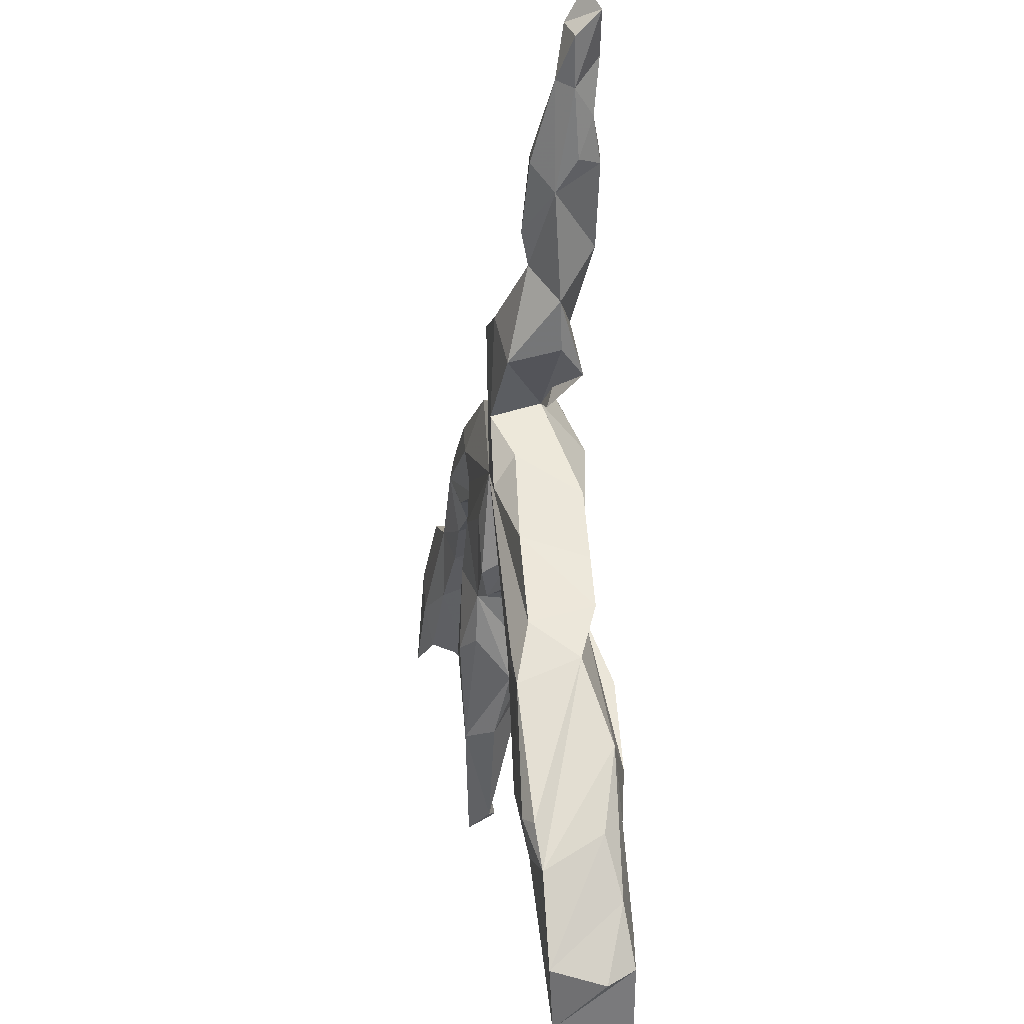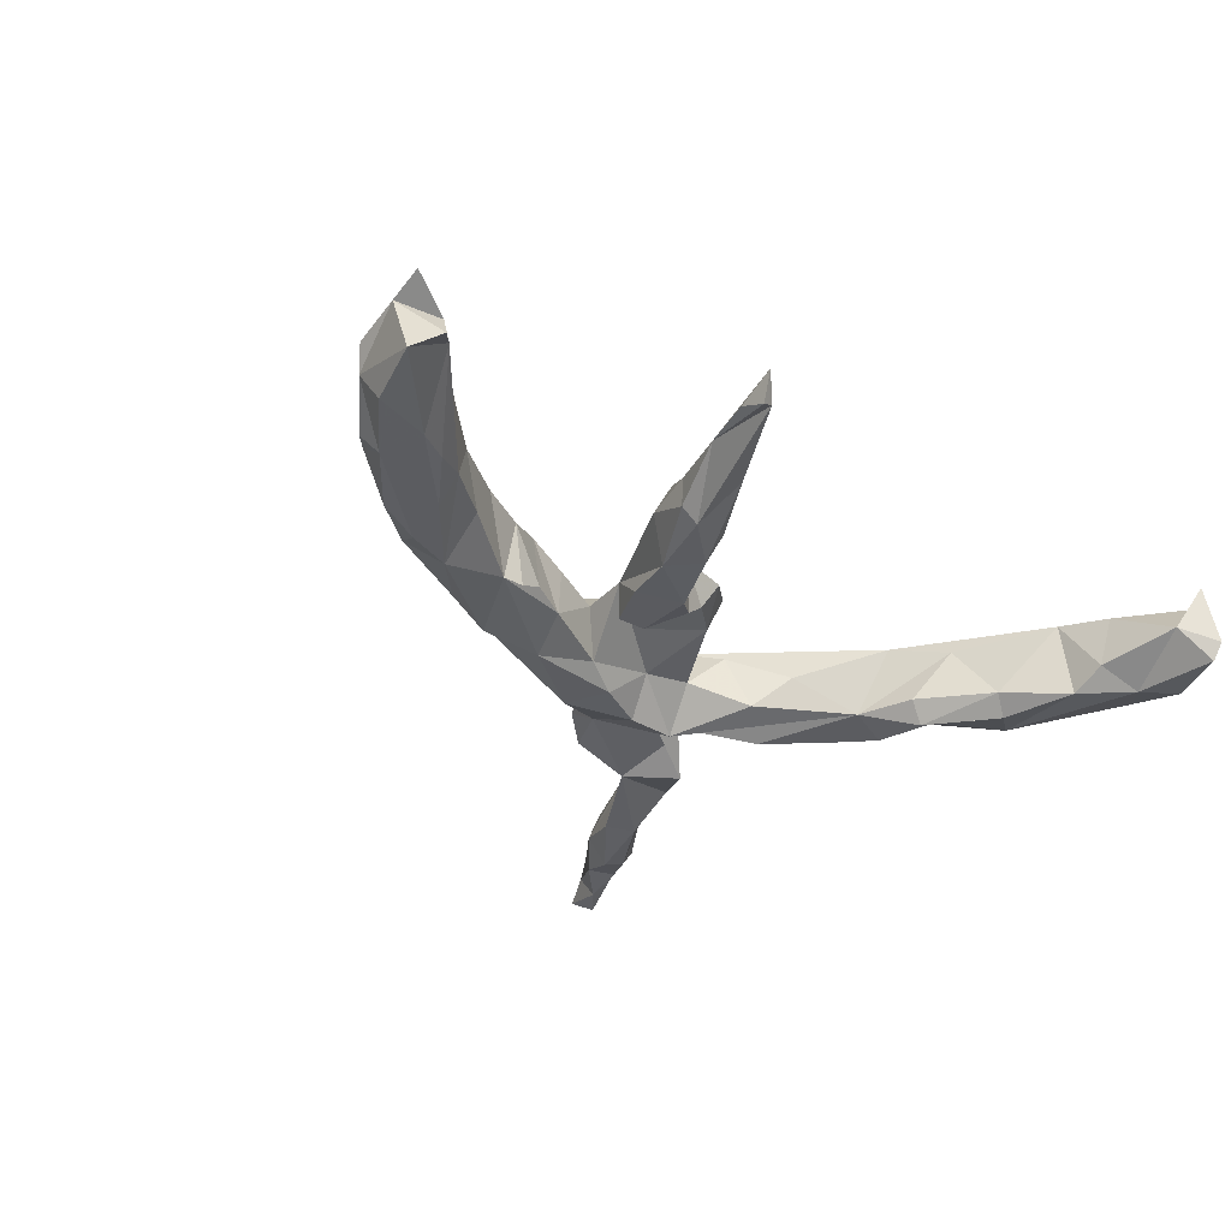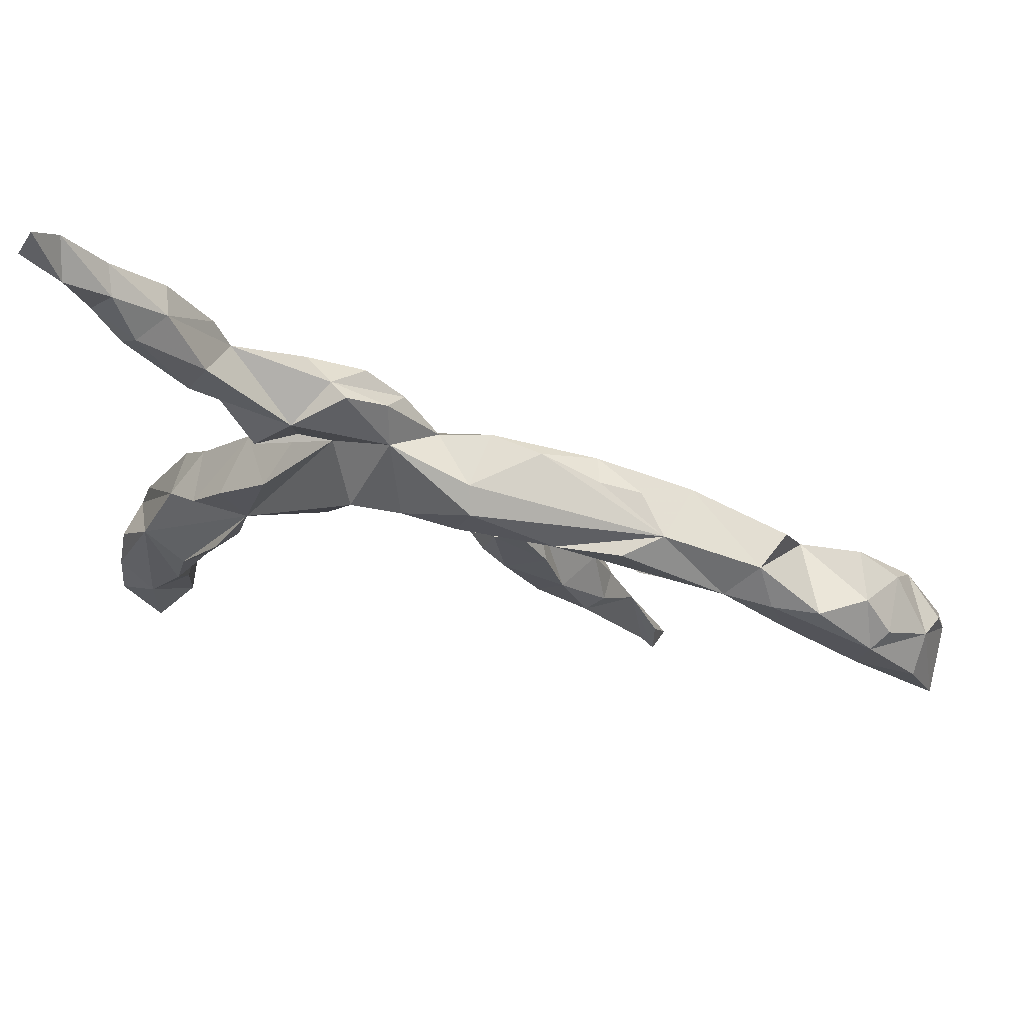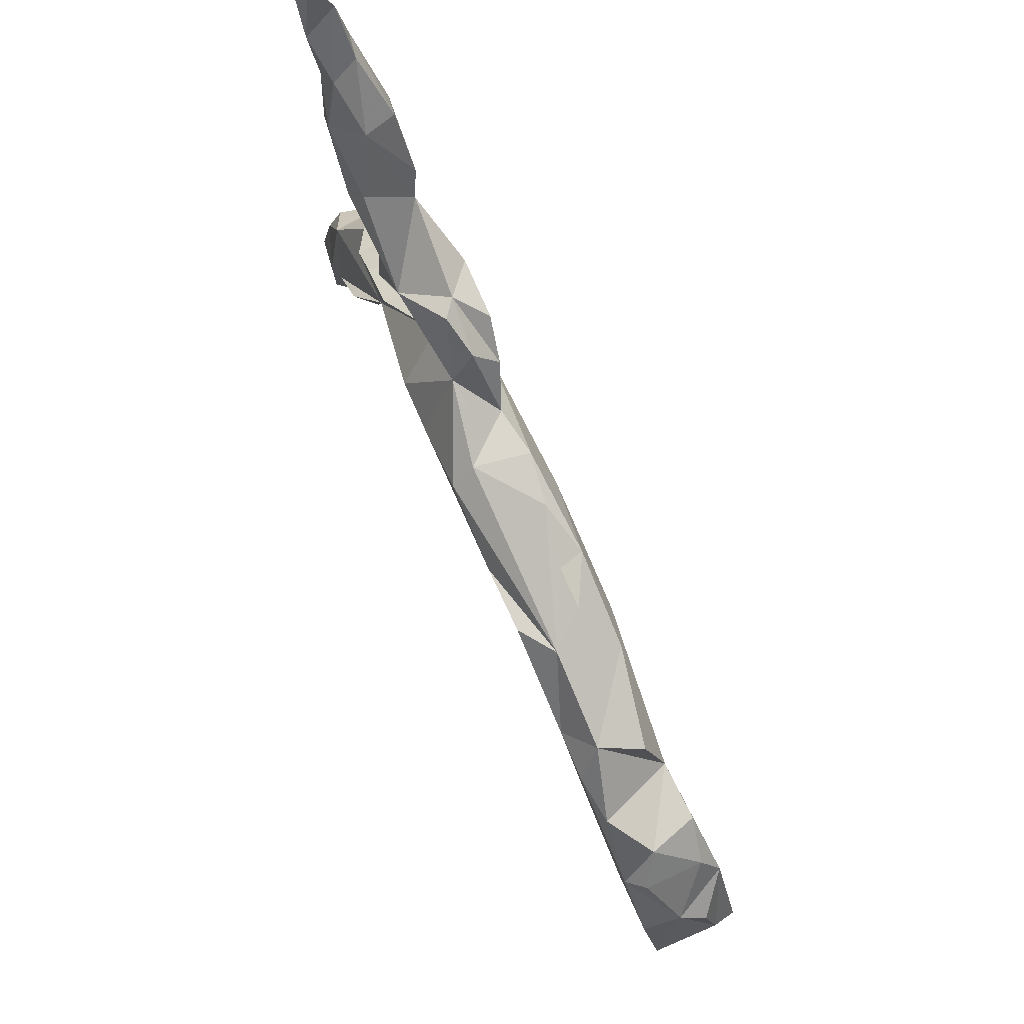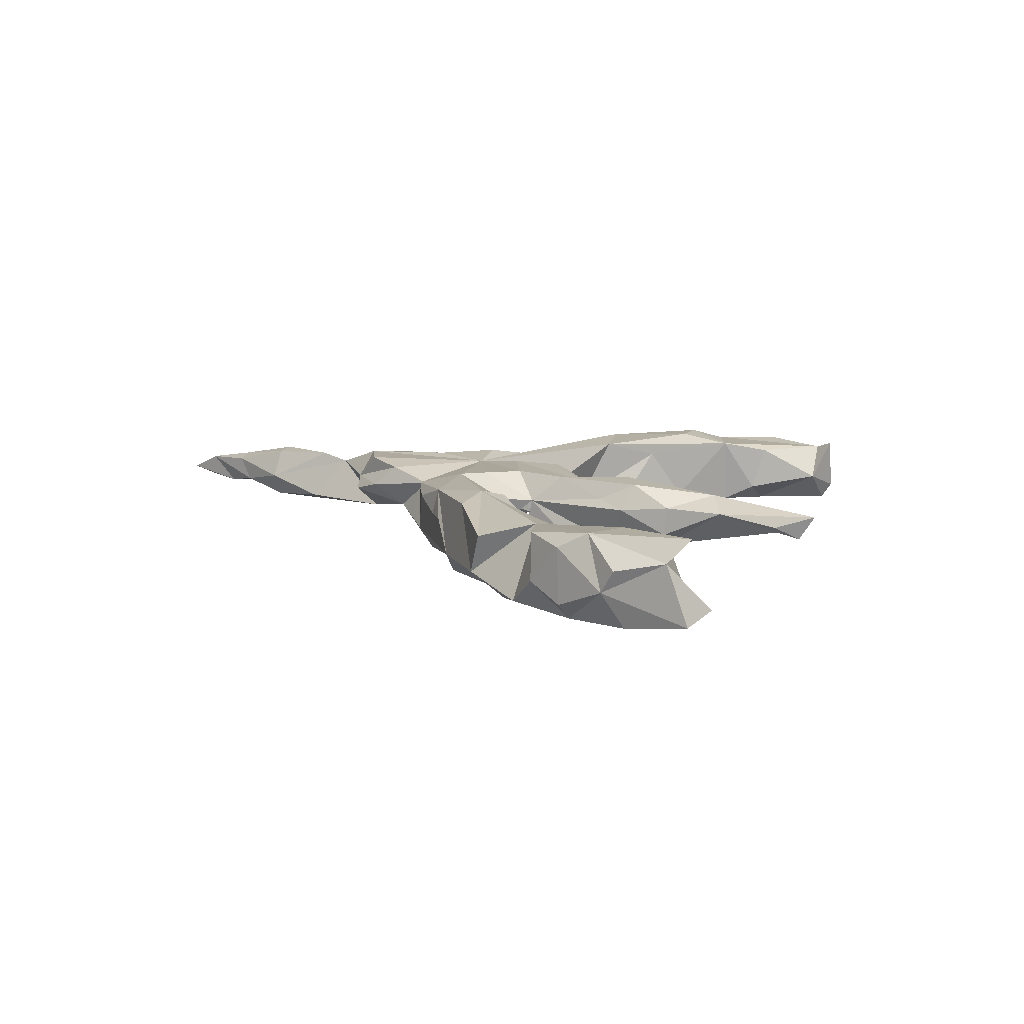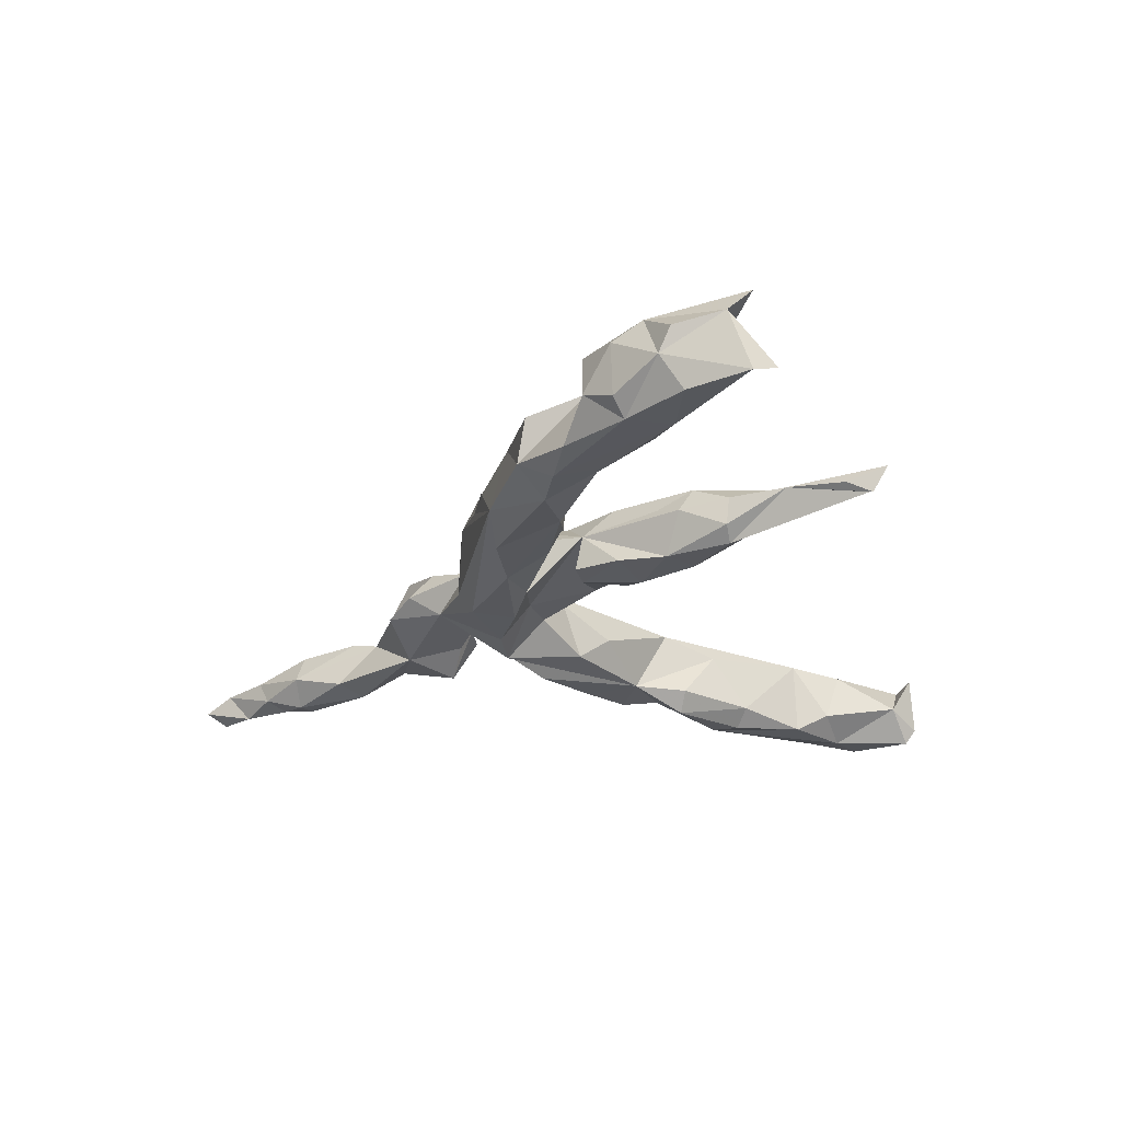
<metadata>
{"format":"obj","ext":"obj","renderer":"f3d","projection":"perspective","resolution":1024,"background":"white","views":[{"elev":0.8,"azim":82.0,"up":"+Y"},{"elev":-34.6,"azim":-47.9,"up":"+Z"},{"elev":68.9,"azim":-168.1,"up":"+Y"},{"elev":79.8,"azim":-114.3,"up":"+Y"},{"elev":9.5,"azim":-89.7,"up":"+Z"},{"elev":-27.5,"azim":-90.0,"up":"+Z"}]}
</metadata>
<code>
v 0.5217 0.6832 -0.02753
v 0.5039 0.7166 -0.009957
v 0.4798 0.6736 0.01328
v 0.5174 0.6507 0.004903
v 0.471 0.635 -0.03368
v 0.4272 0.6116 0.01579
v 0.4145 0.5944 -0.02274
v 0.4461 0.5637 -0.03017
v 0.4789 0.5923 -0.000986
v 0.4683 0.6039 0.02248
v 0.3666 0.5245 0.03926
v 0.3981 0.5092 0.04399
v 0.4323 0.5103 -0.01369
v 0.4045 0.4707 0.01189
v 0.4082 0.5092 -0.04568
v 0.3515 0.5363 -0.008014
v 0.3856 0.5291 -0.04819
v 0.3145 0.4298 0.04286
v 0.302 0.4526 -0.03872
v 0.2921 0.3878 0.03049
v 0.3272 0.4107 -0.0529
v 0.1955 0.3201 -0.04131
v 0.3253 0.3382 -0.007662
v 0.2884 0.2769 -0.0151
v 0.1985 0.3256 0.06252
v 0.1517 0.348 0.02278
v 0.1254 0.3513 0.002312
v 0.1666 0.1923 0.06383
v 0.1127 0.3184 0.06263
v 0.2607 0.2612 0.05339
v 0.06307 0.262 -0.01845
v 0.2529 0.246 -0.05002
v 0.1516 0.2105 -0.008191
v 0.07134 0.3153 0.01748
v 0.05631 0.2759 0.05174
v 0.2006 0.2034 -0.008844
v 0.1034 0.1155 0.05744
v 0.003887 0.2155 0.03013
v 0.2103 0.1388 0.03585
v -0.07025 0.2221 0.04272
v 0.1134 0.1467 -0.07592
v -0.06524 0.2015 -0.07657
v -0.05555 0.2255 -0.04095
v 0.3066 0.03122 0.04361
v -0.1464 0.2166 0.03103
v 0.2553 0.08794 -0.04936
v 0.03774 0.157 -0.07715
v 0.3321 0.004337 -0.04597
v 0.2037 0.09567 0.06435
v -0.0419 0.1324 -0.07548
v -0.2243 0.1837 0.0536
v -0.234 0.1939 0.01413
v 0.2987 -0.07746 -0.04439
v 0.1635 0.02371 -0.04935
v 0.08516 0.08572 -0.01727
v -0.3396 0.1666 -0.03802
v -0.1871 0.1416 -0.07631
v -0.3086 0.1074 0.06489
v 0.1355 0.05223 0.03576
v 0.3904 -0.0761 0.0446
v 0.381 -0.05653 -0.04472
v -0.09844 0.1124 -0.05655
v 0.01677 0.1087 -0.02353
v 0.4323 -0.1191 -0.01744
v -0.08155 0.1024 0.06237
v -0.1416 0.02177 0.02141
v 0.2036 -0.02676 -0.00031
v 0.0286 -0.00299 0.01124
v -0.2857 0.1569 -0.07562
v -0.1243 0.09686 0.02269
v -0.3657 0.1394 0.05189
v -0.1152 0.1478 0.06498
v -0.2958 0.1814 0.01547
v 0.3159 -0.1322 0.06032
v -0.2134 0.07631 -0.04529
v 0.0471 0.05079 0.06509
v 0.3879 -0.1189 0.0661
v -0.0893 0.02051 -0.03515
v 0.4806 -0.2264 -0.05147
v -0.2023 0.08142 0.03737
v -0.03358 -0.04526 0.001441
v -0.3452 0.05764 -0.05989
v -0.2751 0.0699 0.05254
v -0.13 0.03331 -0.03206
v -0.08359 0.04333 0.06529
v 0.4326 -0.1513 0.06541
v -0.4389 0.08089 -0.07539
v -0.1497 -0.0289 0.06476
v -0.273 0.05698 -0.03885
v -0.01106 -0.06172 0.04571
v 0.03919 -0.02683 0.05962
v -0.3119 0.05301 -0.05798
v -0.07076 -0.0519 -0.03069
v -0.5126 0.1096 0.02369
v 0.3207 -0.1661 -0.04349
v 0.4151 -0.2653 -0.07532
v -0.1703 -0.03438 -0.03591
v -0.4839 0.1217 -0.03928
v 0.3482 -0.1586 -0.07497
v -0.0909 -0.06518 0.04926
v 0.3558 -0.2206 0.03534
v -0.3371 0.04464 0.03478
v -0.1076 -0.07425 -0.04367
v 0.4231 -0.3732 0.04806
v 0.537 -0.3278 -0.02892
v 0.3848 -0.2795 -0.04949
v -0.539 0.01768 0.04849
v 0.4231 -0.2905 0.06758
v 0.4409 -0.3775 -0.06732
v 0.5318 -0.3736 0.04738
v 0.5147 -0.3164 0.05514
v -0.4123 0.02279 0.0389
v -0.1979 -0.1114 -0.04297
v -0.2054 -0.09625 0.03473
v -0.1666 -0.1475 0.06632
v -0.512 0.06832 -0.07618
v -0.5821 0.05355 -0.06655
v 0.5484 -0.4106 -0.04997
v 0.557 -0.4909 0.04303
v 0.4903 -0.3146 0.06685
v -0.4559 0.002019 -0.03503
v -0.5448 -0.05169 -0.0469
v -0.2372 -0.13 0.01969
v -0.1253 -0.1337 0.04707
v -0.6278 0.02623 0.05161
v -0.538 -0.008445 -0.07525
v -0.6498 0.02657 -0.02154
v -0.1591 -0.159 -0.04028
v -0.2247 -0.1539 0.06211
v -0.1601 -0.1933 -0.00883
v -0.249 -0.2892 0.04809
v -0.5053 -0.02354 0.03405
v -0.6706 -0.03217 -0.07506
v -0.657 -0.1026 -0.0743
v 0.4373 -0.4559 0.03232
v -0.5999 -0.07665 -0.0644
v 0.4937 -0.4554 -0.07269
v -0.6917 -0.01294 0.03864
v -0.6929 -0.01508 -0.04935
v -0.2637 -0.208 0.02734
v 0.5053 -0.5733 0.03097
v -0.7526 -0.07646 -0.01846
v 0.5517 -0.4937 -0.065
v -0.5971 -0.08834 0.04274
v -0.236 -0.2089 -0.0399
v 0.4496 -0.5567 -0.02341
v 0.436 -0.4319 -0.04255
v -0.2614 -0.2031 -0.01895
v 0.566 -0.5101 -0.02741
v -0.2211 -0.2798 0.006962
v -0.7108 -0.05893 0.06389
v -0.7697 -0.09383 0.01711
v -0.329 -0.4198 0.000646
v -0.3023 -0.2943 0.0238
v 0.4974 -0.5837 -0.07212
v 0.4732 -0.594 0.04235
v 0.4964 -0.6015 -0.04663
v -0.7864 -0.1709 0.03148
v -0.6724 -0.114 0.06605
v -0.7465 -0.1118 -0.0736
v -0.711 -0.1994 -0.00834
v -0.7028 -0.1783 0.04904
v -0.7852 -0.203 -0.06458
v -0.7805 -0.2085 0.06762
v -0.7552 -0.241 -0.04405
v -0.3474 -0.3822 0.008403
v -0.3493 -0.4222 -0.01066
v -0.3627 -0.4458 0.02859
f 8 7 5
f 3 5 7
f 9 8 5
f 17 7 8
f 15 17 8
f 16 7 17
f 15 8 13
f 9 13 8
f 14 15 13
f 9 14 13
f 21 15 14
f 54 53 67
f 74 67 53
f 53 41 33
f 31 33 41
f 46 53 33
f 54 41 53
f 32 22 23
f 21 23 22
f 24 32 23
f 36 22 32
f 39 46 33
f 48 53 46
f 21 17 15
f 23 21 14
f 20 23 14
f 33 32 24
f 55 41 54
f 44 48 46
f 61 53 48
f 44 61 48
f 64 53 61
f 53 99 95
f 106 95 99
f 101 53 95
f 60 64 61
f 79 53 64
f 96 99 53
f 129 114 123
f 66 123 114
f 140 129 123
f 88 114 129
f 66 114 88
f 115 88 129
f 85 66 88
f 70 65 72
f 37 72 65
f 80 70 72
f 66 65 70
f 72 40 51
f 45 51 40
f 58 72 51
f 37 40 72
f 58 80 72
f 75 70 80
f 83 80 58
f 43 45 40
f 52 51 45
f 75 80 83
f 71 58 51
f 102 83 58
f 56 71 51
f 73 51 52
f 56 73 52
f 56 51 73
f 112 102 58
f 107 112 58
f 82 102 112
f 89 83 102
f 98 71 56
f 132 112 107
f 144 132 107
f 121 112 132
f 94 107 58
f 94 58 71
f 98 107 94
f 98 94 71
f 144 107 159
f 151 159 107
f 162 144 159
f 122 132 144
f 164 162 159
f 161 144 162
f 125 151 107
f 164 159 151
f 127 125 107
f 165 161 158
f 162 158 161
f 163 161 165
f 164 158 162
f 151 158 164
f 151 125 138
f 127 138 125
f 142 151 138
f 139 138 127
f 152 158 151
f 142 152 151
f 142 158 152
f 139 142 138
f 10 4 3
f 1 3 4
f 6 10 3
f 9 4 10
f 153 145 150
f 128 150 145
f 154 145 153
f 128 103 100
f 93 100 103
f 130 128 100
f 113 103 128
f 33 22 36
f 145 113 128
f 148 113 145
f 62 50 63
f 47 63 50
f 66 62 63
f 57 50 62
f 97 84 78
f 66 78 84
f 103 97 78
f 66 84 97
f 93 103 78
f 113 97 103
f 66 97 113
f 130 150 128
f 42 43 31
f 38 31 43
f 47 42 31
f 56 43 42
f 41 47 31
f 50 42 47
f 57 42 50
f 41 63 47
f 55 63 41
f 68 63 55
f 26 20 22
f 19 22 20
f 25 20 26
f 27 26 22
f 59 55 54
f 16 19 20
f 21 22 19
f 17 21 19
f 33 36 32
f 19 16 17
f 49 44 39
f 46 39 44
f 28 49 39
f 37 44 49
f 20 14 18
f 12 18 14
f 11 18 12
f 10 12 14
f 11 12 10
f 9 10 14
f 6 11 10
f 16 11 6
f 7 6 3
f 37 59 67
f 54 67 59
f 74 37 67
f 33 30 28
f 25 28 30
f 39 33 28
f 24 30 33
f 23 30 24
f 20 30 23
f 37 28 25
f 20 25 30
f 16 20 18
f 16 18 11
f 55 59 37
f 37 49 28
f 74 104 108
f 120 108 104
f 108 120 86
f 111 86 120
f 74 108 86
f 64 86 111
f 110 111 120
f 110 64 111
f 79 64 110
f 101 104 74
f 60 86 64
f 53 101 74
f 106 104 101
f 77 74 86
f 60 77 86
f 37 74 77
f 37 77 60
f 44 37 60
f 44 60 61
f 115 124 100
f 130 100 124
f 88 115 100
f 131 124 115
f 123 113 148
f 140 123 148
f 66 113 123
f 148 145 154
f 167 154 153
f 98 56 87
f 69 87 56
f 82 87 69
f 98 87 116
f 126 116 87
f 57 69 56
f 57 82 69
f 121 87 82
f 102 82 92
f 89 92 82
f 112 121 82
f 122 87 121
f 75 89 82
f 102 92 89
f 42 57 56
f 75 82 57
f 83 89 75
f 62 75 57
f 45 43 56
f 70 75 62
f 100 76 85
f 37 85 76
f 88 100 85
f 91 76 100
f 91 37 76
f 65 85 37
f 66 85 65
f 38 40 37
f 35 38 37
f 43 40 38
f 34 38 35
f 29 35 37
f 38 34 31
f 27 31 34
f 26 34 35
f 150 131 153
f 168 153 131
f 130 131 150
f 124 131 130
f 154 168 131
f 167 153 168
f 140 154 131
f 166 168 154
f 148 154 140
f 129 140 131
f 115 129 131
f 167 168 166
f 37 91 68
f 90 68 91
f 29 37 25
f 90 81 68
f 78 68 81
f 100 81 90
f 90 91 100
f 26 29 25
f 35 29 26
f 34 26 27
f 93 81 100
f 109 104 106
f 96 109 106
f 147 104 109
f 137 147 109
f 135 104 147
f 157 156 146
f 141 146 156
f 155 157 146
f 141 156 157
f 96 106 99
f 101 95 106
f 79 96 53
f 79 109 96
f 118 79 105
f 110 105 79
f 137 109 79
f 118 137 79
f 146 147 137
f 119 118 105
f 143 137 118
f 155 146 137
f 149 143 118
f 155 137 143
f 141 157 155
f 119 149 118
f 141 143 149
f 141 155 143
f 119 141 149
f 166 154 167
f 66 70 62
f 52 45 56
f 122 121 132
f 117 107 98
f 161 122 144
f 136 122 161
f 117 127 107
f 133 139 127
f 163 165 158
f 163 158 142
f 160 163 142
f 133 142 139
f 110 141 119
f 105 110 119
f 104 141 110
f 135 146 141
f 104 135 141
f 147 146 135
f 120 104 110
f 2 3 1
f 9 1 4
f 5 2 1
f 9 5 1
f 3 2 5
f 160 142 133
f 16 6 7
f 31 22 33
f 68 55 37
f 27 22 31
f 66 63 68
f 78 81 93
f 66 68 78
f 126 87 122
f 134 160 133
f 134 163 160
f 133 127 117
f 116 133 117
f 116 134 133
f 161 163 134
f 136 161 134
f 98 116 117
f 126 134 116
f 126 122 136
f 126 136 134

</code>
